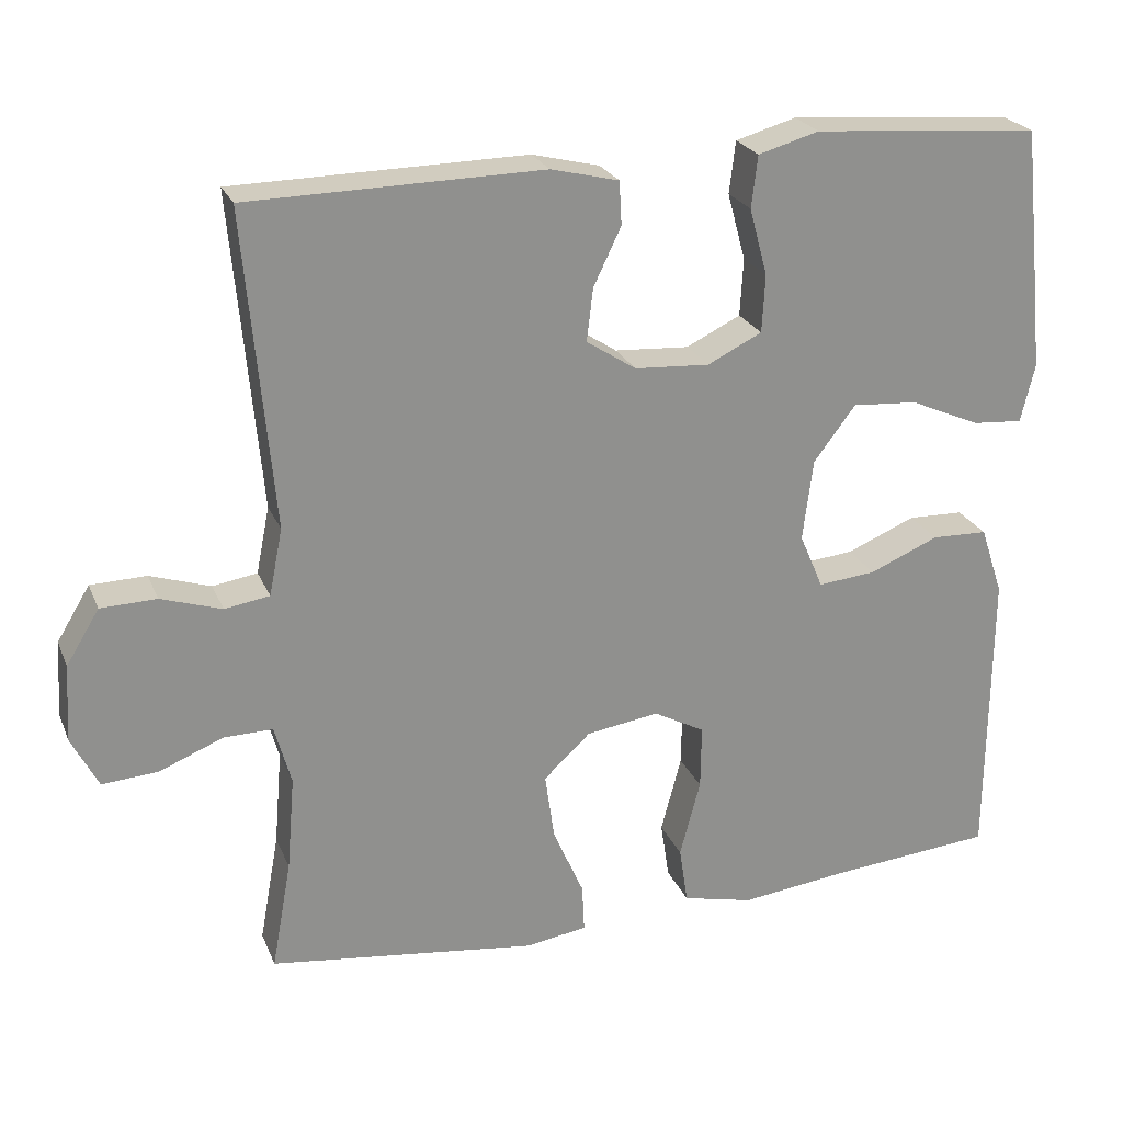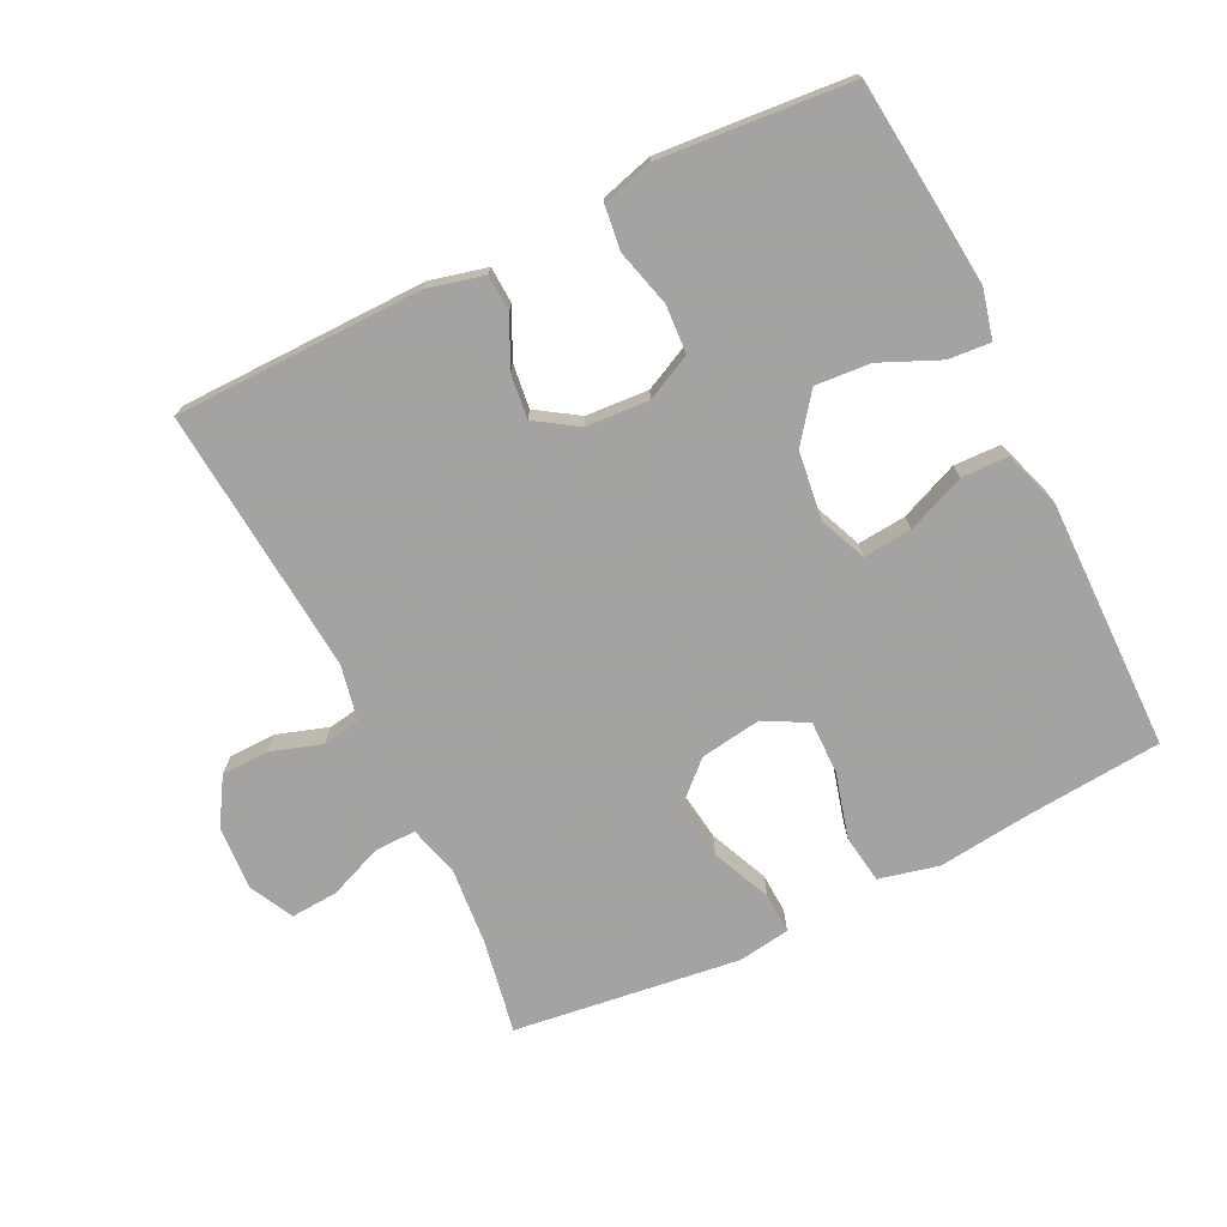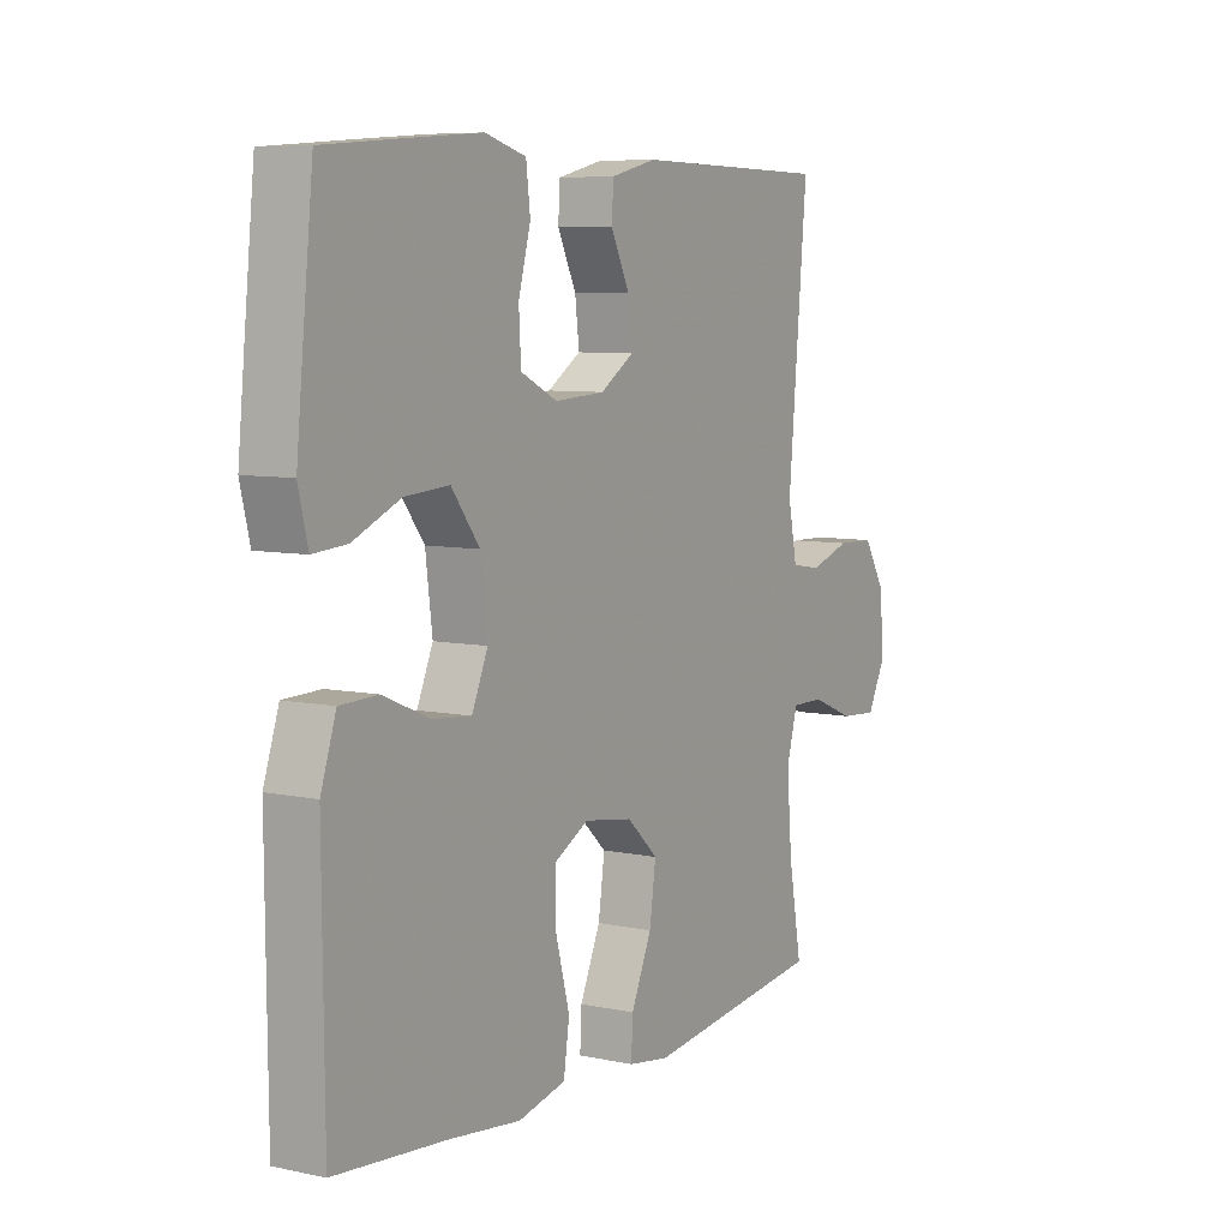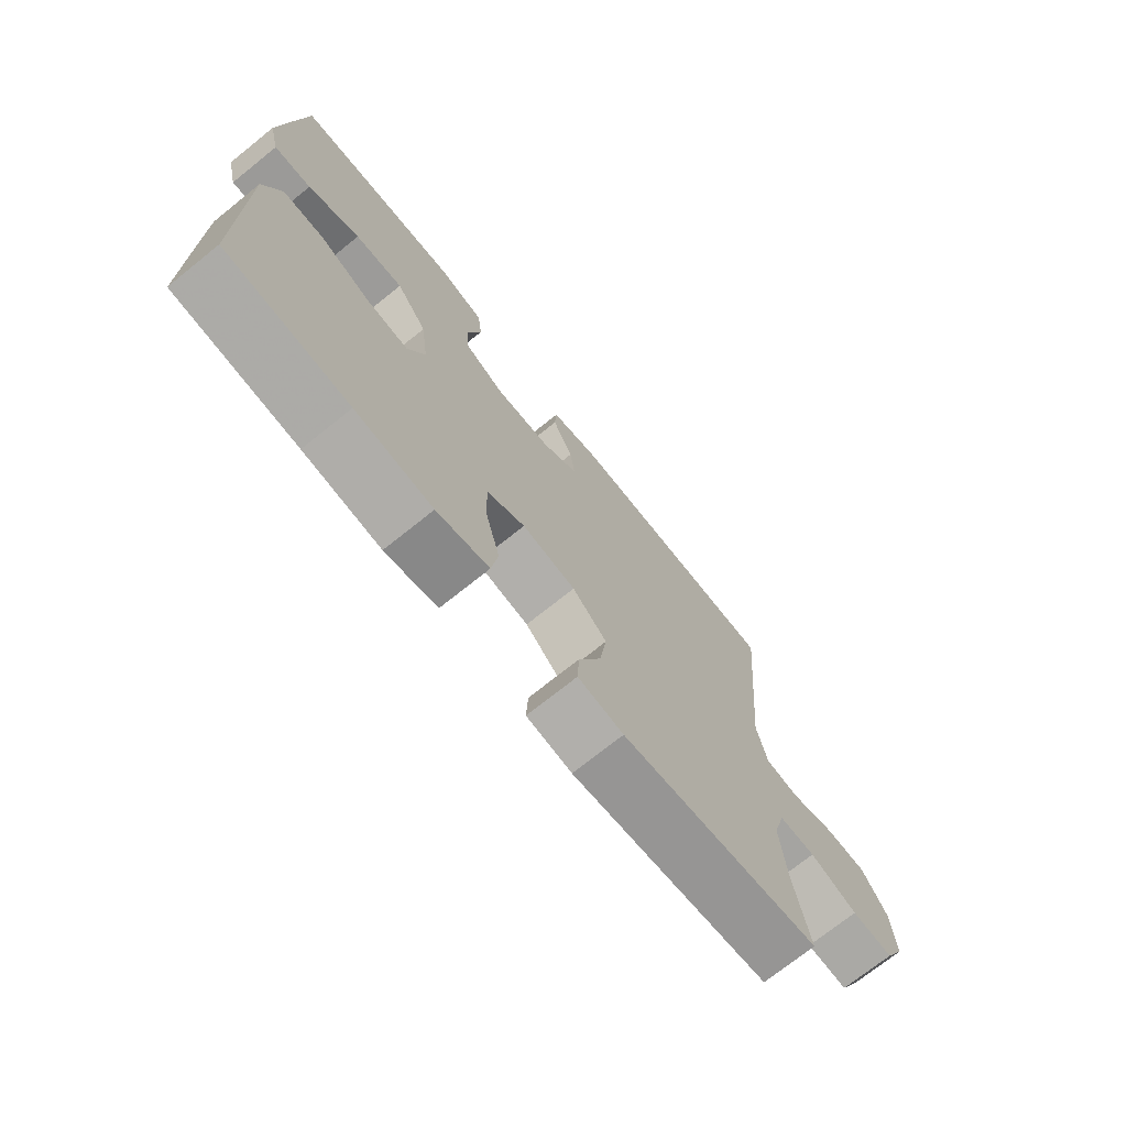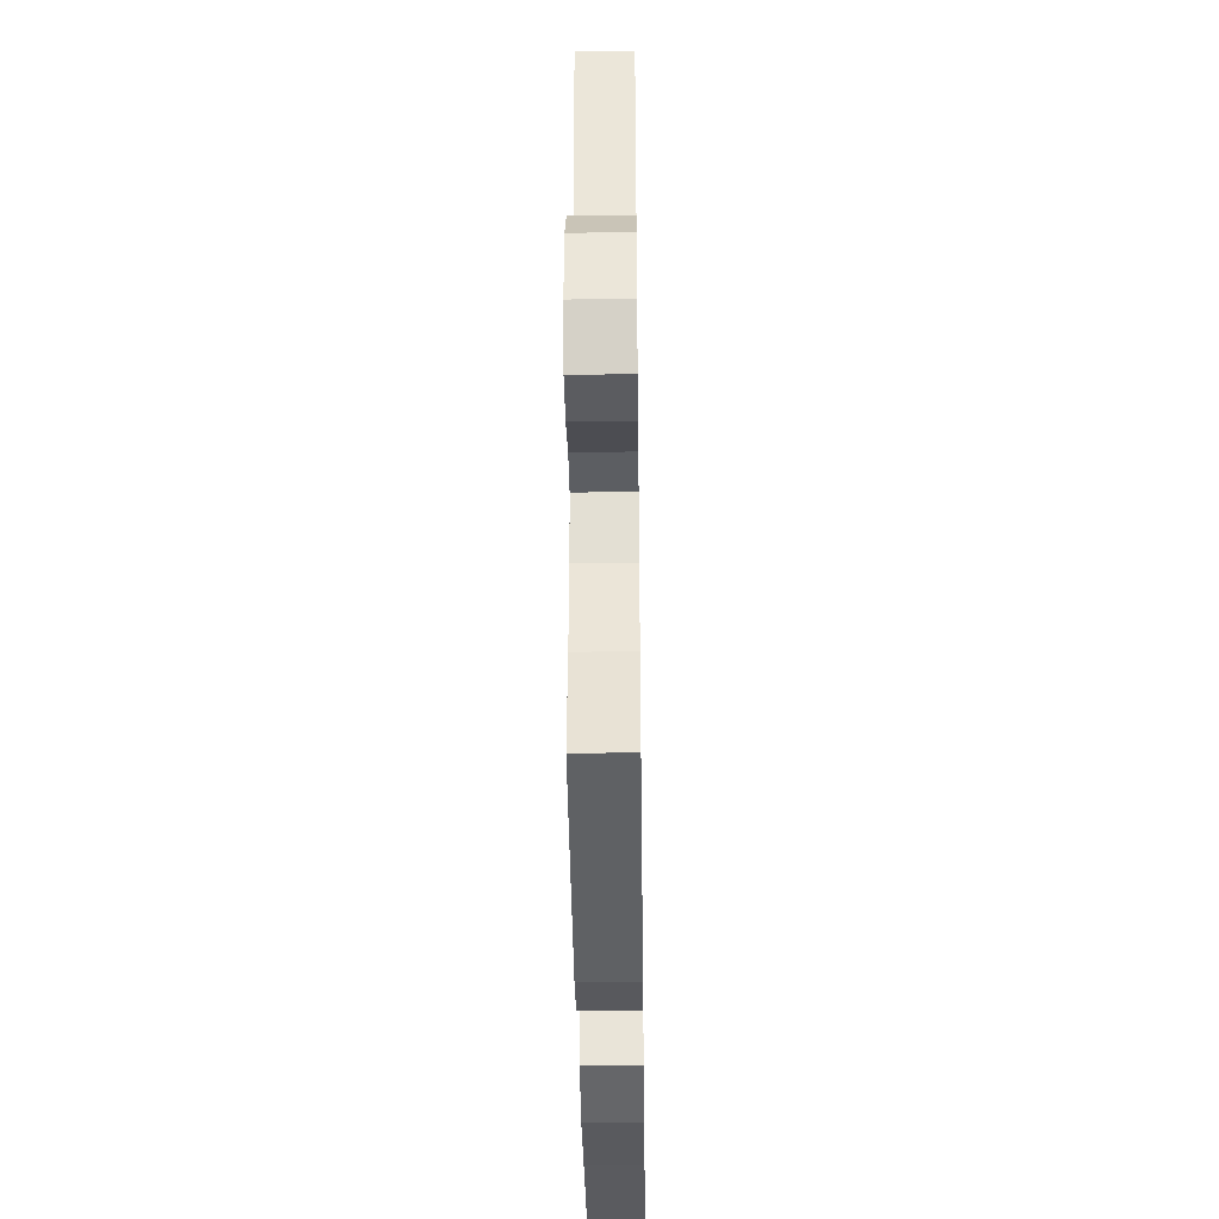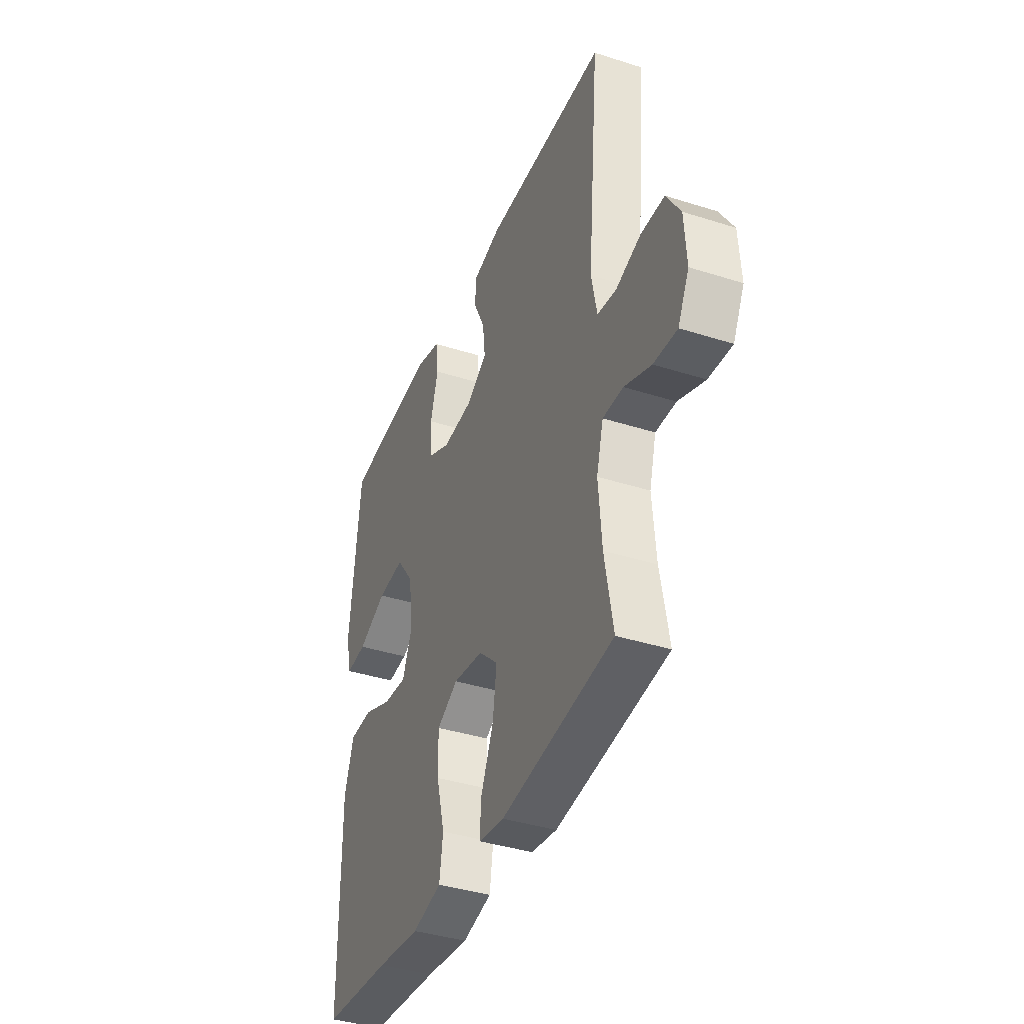
<metadata>
{"format":"obj","ext":"obj","renderer":"f3d","projection":"perspective","resolution":1024,"background":"white","views":[{"elev":23.9,"azim":-18.8,"up":"+Z"},{"elev":-73.1,"azim":26.0,"up":"+Y"},{"elev":7.2,"azim":121.3,"up":"+Z"},{"elev":-72.7,"azim":128.7,"up":"+Z"},{"elev":-38.6,"azim":-89.2,"up":"+Z"},{"elev":-39.1,"azim":-111.7,"up":"+Z"}]}
</metadata>
<code>
v 0.5 0.07 -0.5
v 0.288 0.07 -0.519
v 0.155 0.07 -0.535
v 0.065 0.07 -0.514
v 0.054 0.07 -0.441
v 0.08 0.07 -0.343
v 0.081 0.07 -0.262
v 0.016 0.07 -0.227
v -0.076 0.07 -0.241
v -0.135 0.07 -0.296
v -0.123 0.07 -0.381
v -0.084 0.07 -0.47
v -0.081 0.07 -0.531
v -0.159 0.07 -0.543
v -0.5 0.07 -0.5
v -0.475 0.07 -0.361
v -0.465 0.07 -0.241
v -0.486 0.07 -0.165
v -0.548 0.07 -0.166
v -0.629 0.07 -0.199
v -0.7 0.07 -0.204
v -0.734 0.07 -0.138
v -0.728 0.07 -0.041
v -0.686 0.07 0.028
v -0.615 0.07 0.03
v -0.538 0.07 0.005
v -0.481 0.07 0.014
v -0.464 0.07 0.099
v -0.5 0.07 0.5
v -0.127 0.07 0.506
v -0.041 0.07 0.485
v -0.038 0.07 0.43
v -0.073 0.07 0.357
v -0.081 0.07 0.29
v -0.018 0.07 0.249
v 0.077 0.07 0.243
v 0.146 0.07 0.277
v 0.15 0.07 0.35
v 0.127 0.07 0.435
v 0.135 0.07 0.501
v 0.212 0.07 0.523
v 0.328 0.07 0.514
v 0.5 0.07 0.5
v 0.52 0.07 0.31
v 0.532 0.07 0.19
v 0.514 0.07 0.116
v 0.45 0.07 0.121
v 0.361 0.07 0.16
v 0.278 0.07 0.166
v 0.225 0.07 0.096
v 0.212 0.07 -0.007
v 0.242 0.07 -0.077
v 0.315 0.07 -0.07
v 0.403 0.07 -0.033
v 0.474 0.07 -0.035
v 0.503 0.07 -0.122
v 0.502 0.07 -0.258
v 0.5 0 -0.5
v 0.288 0 -0.519
v 0.155 0 -0.535
v 0.065 0 -0.514
v 0.054 0 -0.441
v 0.08 0 -0.343
v 0.081 0 -0.262
v 0.016 0 -0.227
v -0.076 0 -0.241
v -0.135 0 -0.296
v -0.123 0 -0.381
v -0.084 0 -0.47
v -0.081 0 -0.531
v -0.159 0 -0.543
v -0.5 0 -0.5
v -0.475 0 -0.361
v -0.465 0 -0.241
v -0.486 0 -0.165
v -0.548 0 -0.166
v -0.629 0 -0.199
v -0.7 0 -0.204
v -0.734 0 -0.138
v -0.728 0 -0.041
v -0.686 0 0.028
v -0.615 0 0.03
v -0.538 0 0.005
v -0.481 0 0.014
v -0.464 0 0.099
v -0.5 0 0.5
v -0.127 0 0.506
v -0.041 0 0.485
v -0.038 0 0.43
v -0.073 0 0.357
v -0.081 0 0.29
v -0.018 0 0.249
v 0.077 0 0.243
v 0.146 0 0.277
v 0.15 0 0.35
v 0.127 0 0.435
v 0.135 0 0.501
v 0.212 0 0.523
v 0.328 0 0.514
v 0.5 0 0.5
v 0.52 0 0.31
v 0.532 0 0.19
v 0.514 0 0.116
v 0.45 0 0.121
v 0.361 0 0.16
v 0.278 0 0.166
v 0.225 0 0.096
v 0.212 0 -0.007
v 0.242 0 -0.077
v 0.315 0 -0.07
v 0.403 0 -0.033
v 0.474 0 -0.035
v 0.503 0 -0.122
v 0.502 0 -0.258
f 57 1 2
f 56 57 2
f 55 56 2
f 54 55 2
f 53 54 2
f 4 5 6
f 3 4 6
f 2 3 6
f 53 2 6
f 52 53 6
f 51 52 6 7
f 50 51 7 8
f 46 47 48
f 45 46 48
f 44 45 48
f 43 44 48
f 42 43 48
f 41 42 48
f 40 41 48
f 39 40 48
f 38 39 48
f 37 38 48 49
f 36 37 49 50
f 31 32 33
f 30 31 33
f 29 30 33
f 28 29 33
f 27 28 33 34
f 24 25 26
f 23 24 26
f 22 23 26
f 21 22 26
f 20 21 26
f 19 20 26
f 18 19 26 27
f 27 34 35
f 18 27 35
f 17 18 35
f 14 15 16
f 13 14 16
f 12 13 16
f 11 12 16
f 10 11 16 17
f 50 8 9
f 36 50 9
f 35 36 9
f 17 35 9
f 9 10 17
f 59 58 114
f 59 114 113
f 59 113 112
f 59 112 111
f 59 111 110
f 63 62 61
f 63 61 60
f 63 60 59
f 63 59 110
f 63 110 109
f 64 63 109 108
f 65 64 108 107
f 105 104 103
f 105 103 102
f 105 102 101
f 105 101 100
f 105 100 99
f 105 99 98
f 105 98 97
f 105 97 96
f 105 96 95
f 106 105 95 94
f 107 106 94 93
f 90 89 88
f 90 88 87
f 90 87 86
f 90 86 85
f 91 90 85 84
f 83 82 81
f 83 81 80
f 83 80 79
f 83 79 78
f 83 78 77
f 83 77 76
f 84 83 76 75
f 92 91 84
f 92 84 75
f 92 75 74
f 73 72 71
f 73 71 70
f 73 70 69
f 73 69 68
f 74 73 68 67
f 66 65 107
f 66 107 93
f 66 93 92
f 66 92 74
f 74 67 66
f 1 58 59 2
f 2 59 60 3
f 3 60 61 4
f 4 61 62 5
f 5 62 63 6
f 6 63 64 7
f 7 64 65 8
f 8 65 66 9
f 9 66 67 10
f 10 67 68 11
f 11 68 69 12
f 12 69 70 13
f 13 70 71 14
f 14 71 72 15
f 15 72 73 16
f 16 73 74 17
f 17 74 75 18
f 18 75 76 19
f 19 76 77 20
f 20 77 78 21
f 21 78 79 22
f 22 79 80 23
f 23 80 81 24
f 24 81 82 25
f 25 82 83 26
f 26 83 84 27
f 27 84 85 28
f 28 85 86 29
f 29 86 87 30
f 30 87 88 31
f 31 88 89 32
f 32 89 90 33
f 33 90 91 34
f 34 91 92 35
f 35 92 93 36
f 36 93 94 37
f 37 94 95 38
f 38 95 96 39
f 39 96 97 40
f 40 97 98 41
f 41 98 99 42
f 42 99 100 43
f 43 100 101 44
f 44 101 102 45
f 45 102 103 46
f 46 103 104 47
f 47 104 105 48
f 48 105 106 49
f 49 106 107 50
f 50 107 108 51
f 51 108 109 52
f 52 109 110 53
f 53 110 111 54
f 54 111 112 55
f 55 112 113 56
f 56 113 114 57
f 57 114 58 1

</code>
